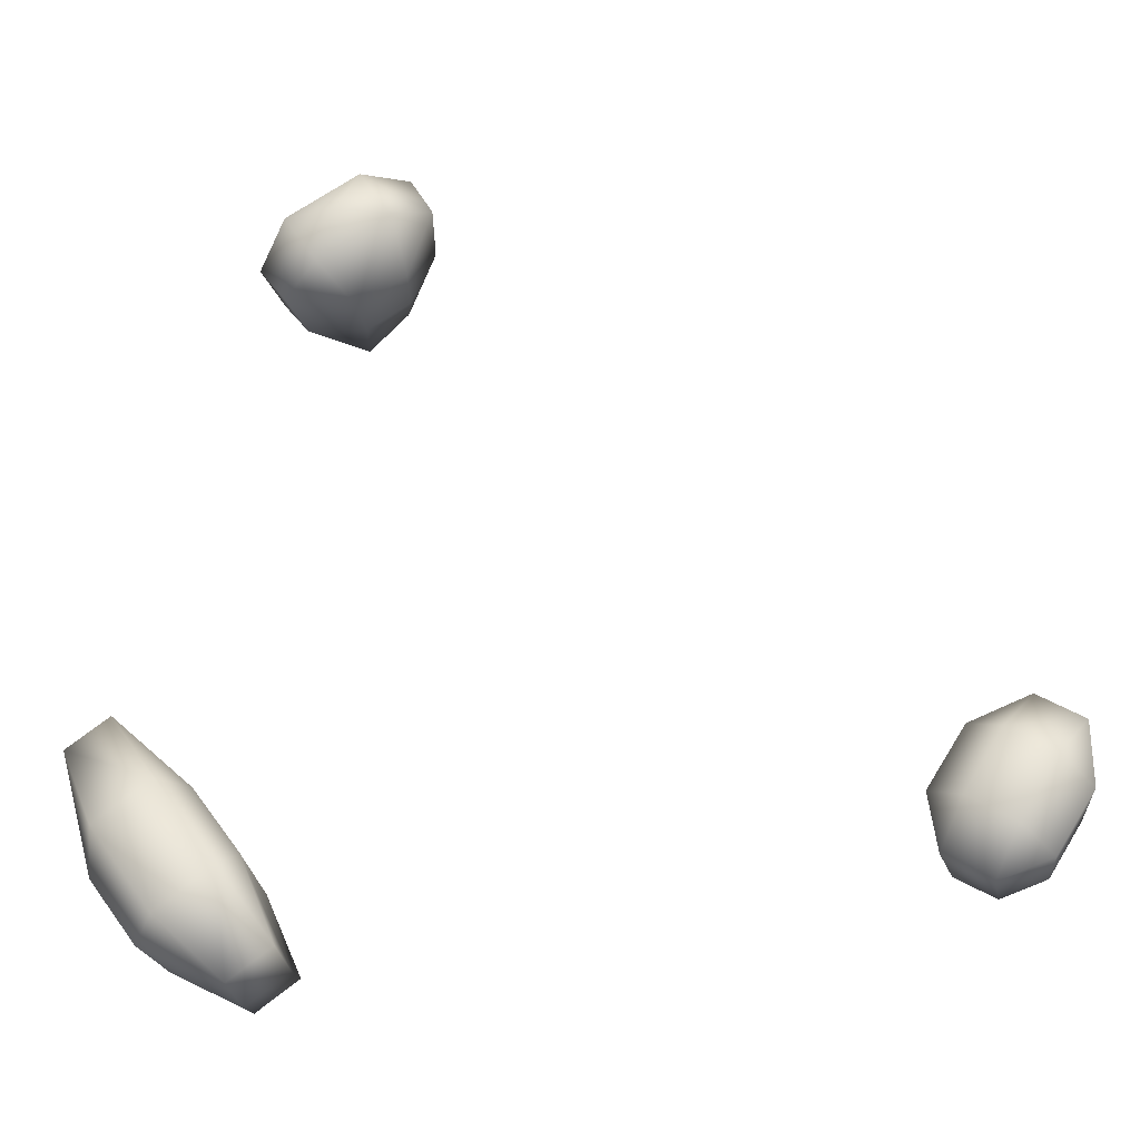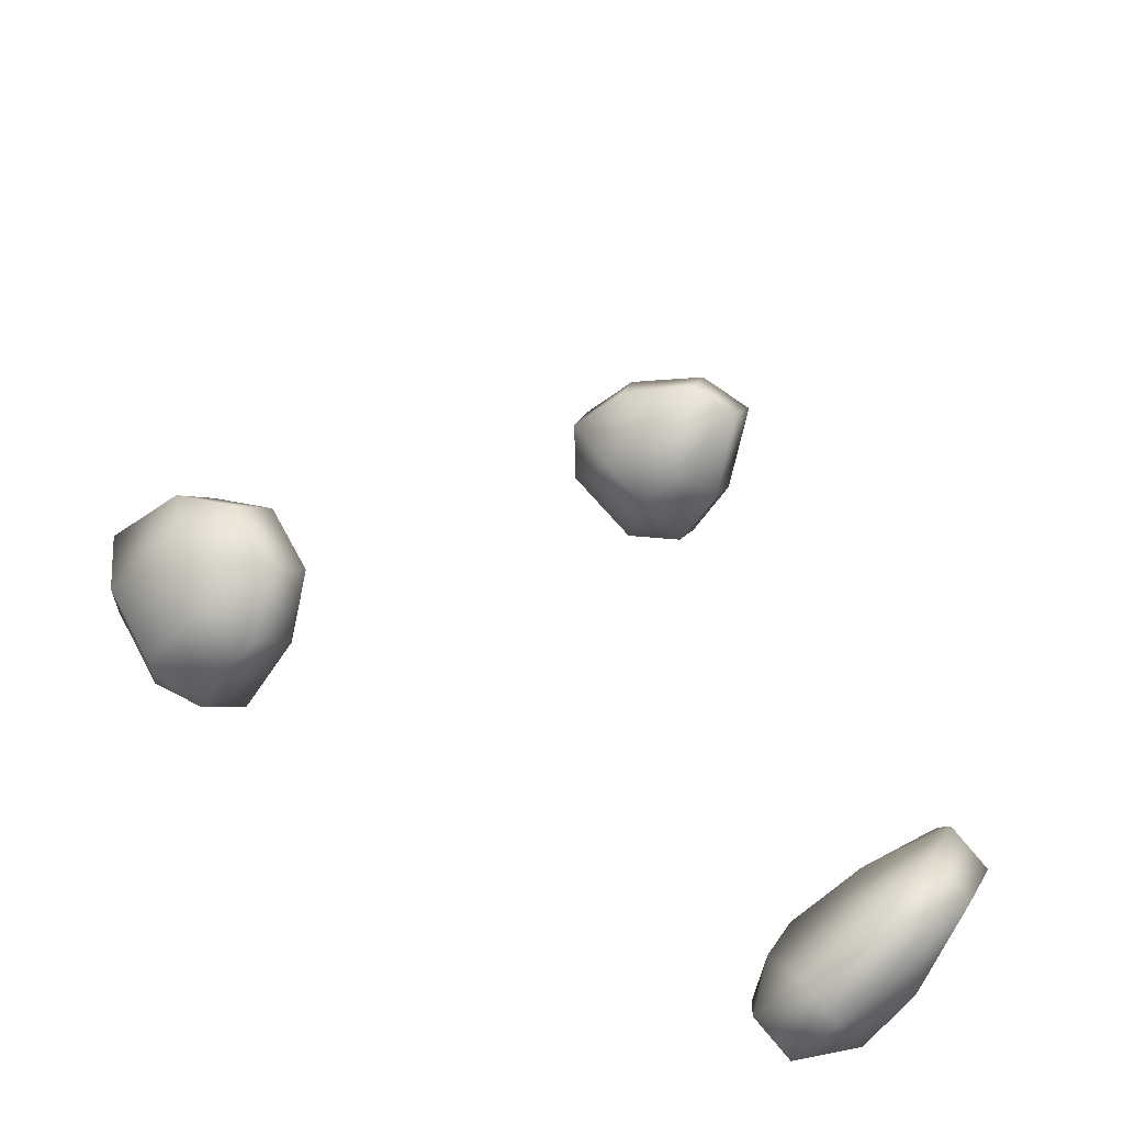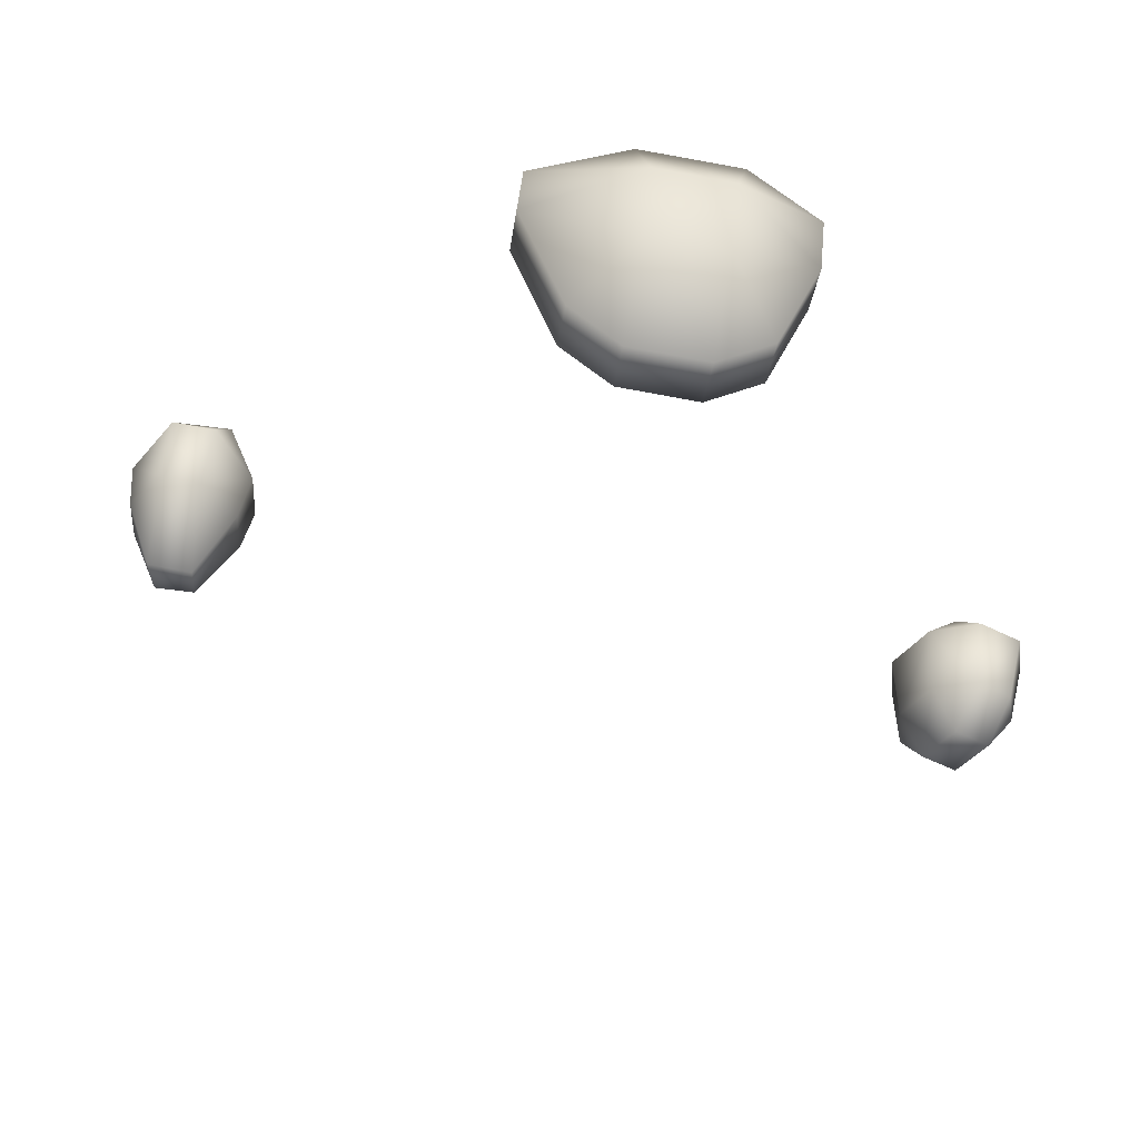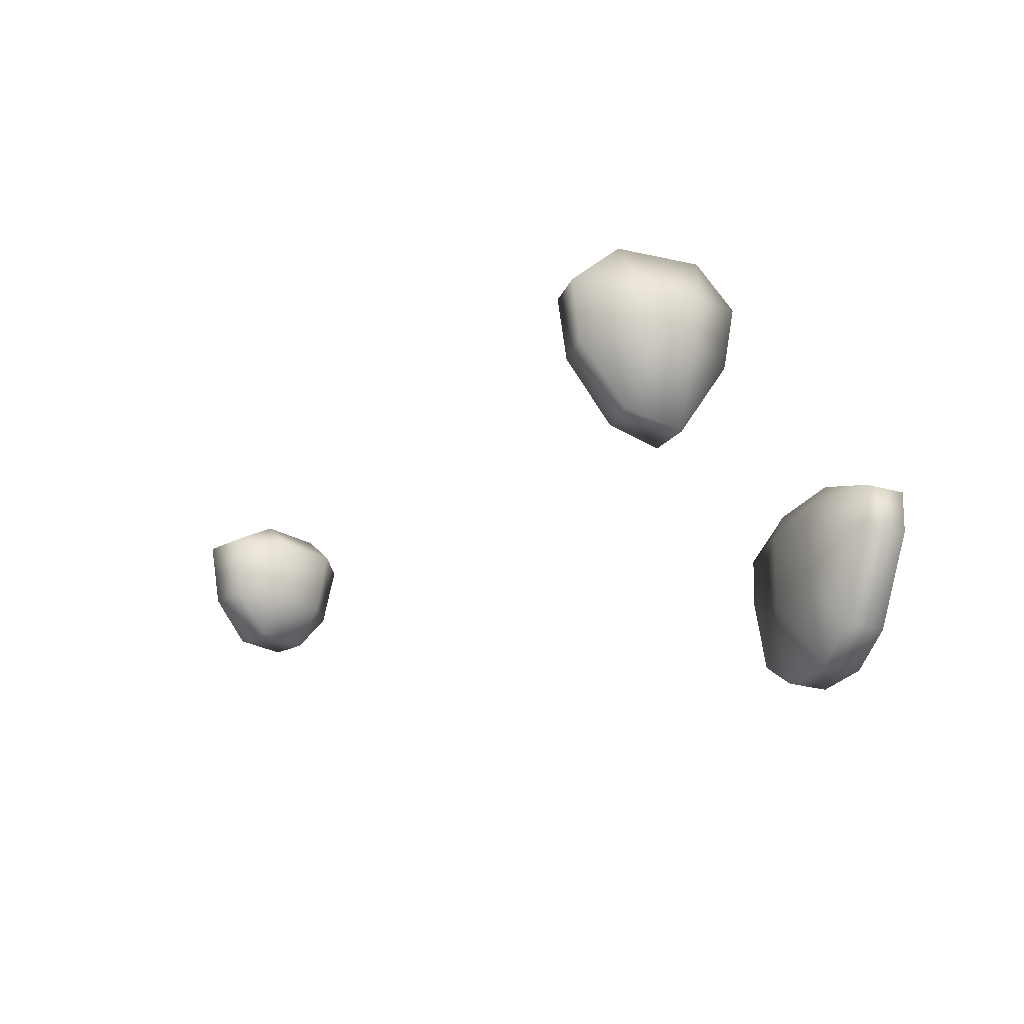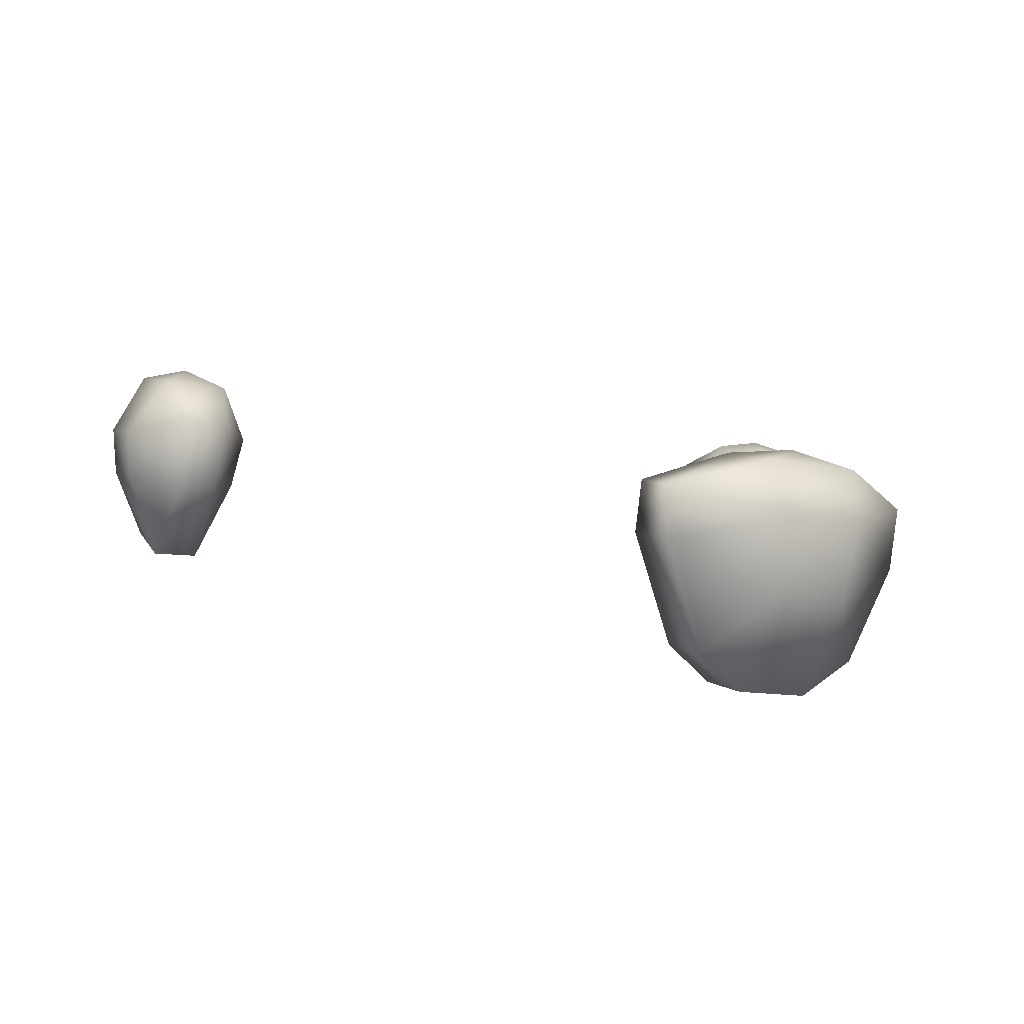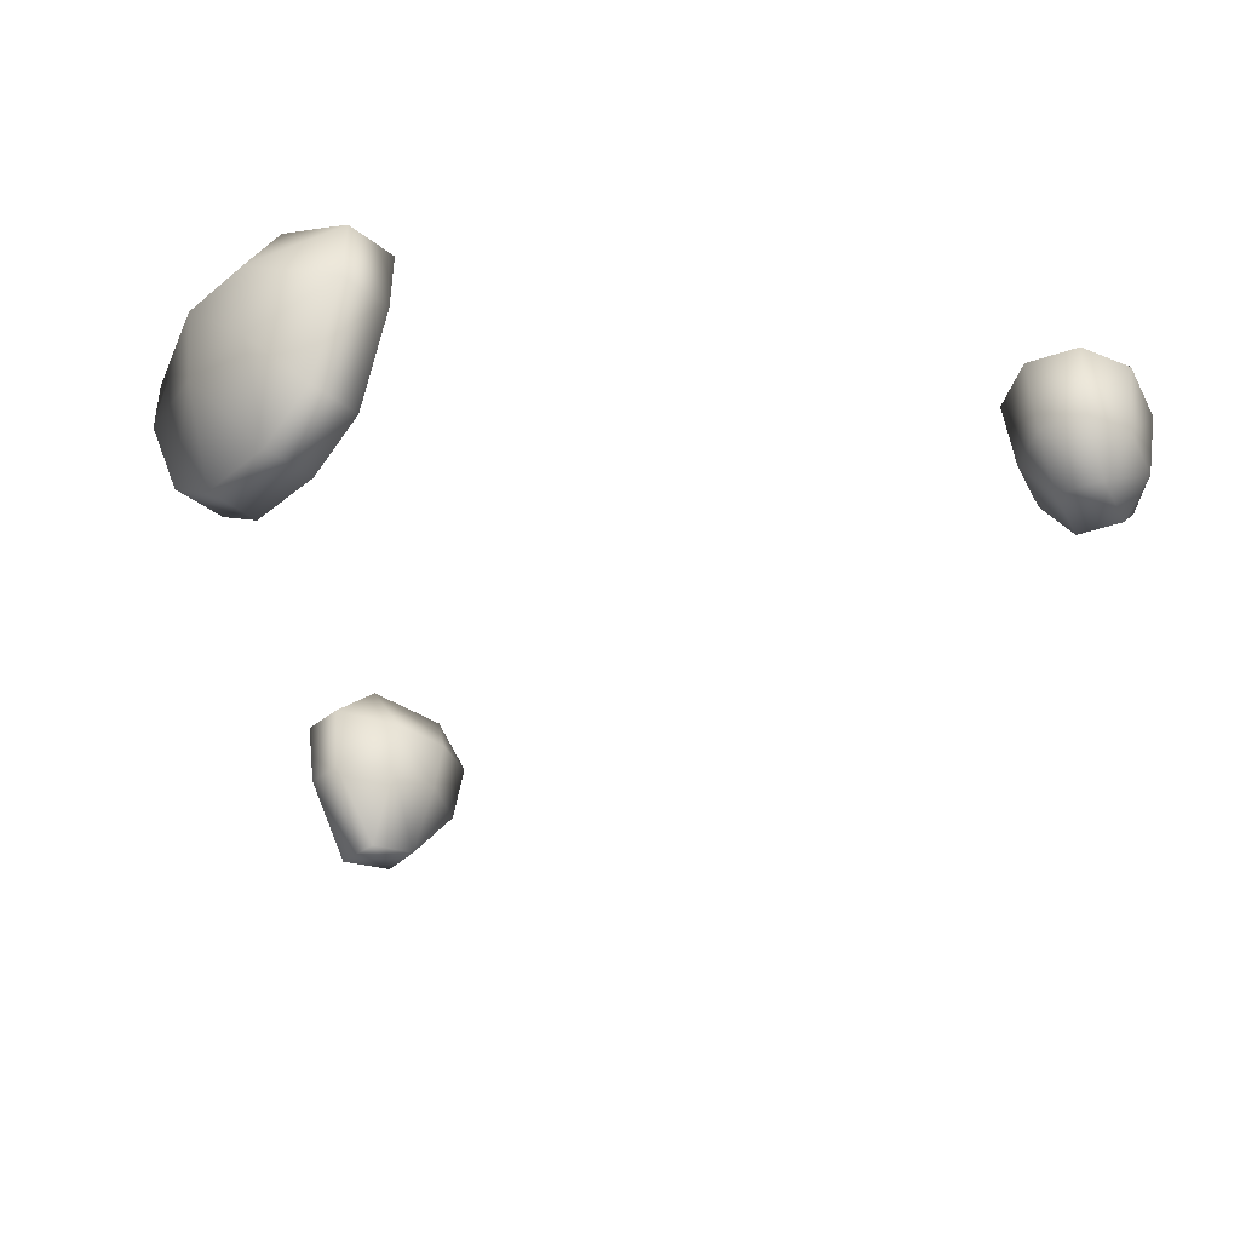
<metadata>
{"format":"obj","ext":"obj","renderer":"f3d","projection":"perspective","resolution":1024,"background":"white","views":[{"elev":-36.3,"azim":-171.4,"up":"+Z"},{"elev":-44.2,"azim":-41.7,"up":"+Z"},{"elev":-41.9,"azim":117.7,"up":"+Y"},{"elev":-15.8,"azim":11.2,"up":"+Y"},{"elev":3.3,"azim":94.5,"up":"+Y"},{"elev":-44.9,"azim":171.9,"up":"+Y"}]}
</metadata>
<code>
g m_cakemixer_01_Spill
v 0.1429 0.5106 0.2341
v 0.1748 0.5083 0.2149
v 0.1707 0.4788 0.2156
v 0.1423 0.4808 0.2328
v 0.1716 0.543 0.1883
v 0.1245 0.5463 0.2168
v 0.09687 0.5228 0.2288
v 0.1607 0.4262 0.2012
v 0.1288 0.4378 0.2193
v 0.1014 0.4803 0.2294
v 0.1245 0.5463 0.2168
v 0.09687 0.5228 0.2288
v 0.08288 0.5198 0.2034
v 0.1036 0.5422 0.1827
v 0.1005 0.5056 0.1646
v 0.08891 0.4776 0.2065
v 0.1046 0.4734 0.1711
v 0.1147 0.4351 0.1963
v 0.1288 0.4378 0.2193
v 0.1014 0.4803 0.2294
v 0.1036 0.5422 0.1827
v 0.1507 0.5389 0.1543
v 0.1376 0.5513 0.1845
v 0.1716 0.543 0.1883
v 0.1245 0.5463 0.2168
v 0.1324 0.5033 0.1453
v 0.1036 0.5422 0.1827
v 0.1005 0.5056 0.1646
v 0.1507 0.5389 0.1543
v 0.1046 0.4734 0.1711
v 0.133 0.4715 0.154
v 0.1147 0.4351 0.1963
v 0.1423 0.4235 0.1779
v 0.1712 0.4719 0.1572
v 0.1756 0.5134 0.1479
v 0.1423 0.4235 0.1779
v 0.1147 0.4351 0.1963
v 0.1288 0.4378 0.2193
v 0.1607 0.4262 0.2012
v 0.1866 0.4743 0.1779
v 0.1423 0.4235 0.1779
v 0.1607 0.4262 0.2012
v 0.1712 0.4719 0.1572
v 0.1707 0.4788 0.2156
v 0.1925 0.5161 0.1711
v 0.1756 0.5134 0.1479
v 0.1748 0.5083 0.2149
v 0.1716 0.543 0.1883
v 0.1507 0.5389 0.1543
v -0.2505 0.428 -0.1655
v -0.2181 0.4266 -0.1781
v -0.2345 0.3972 -0.1856
v -0.2152 0.4721 -0.1777
v -0.2531 0.4738 -0.1629
v -0.2582 0.3954 -0.2009
v -0.2741 0.4262 -0.1808
v -0.2809 0.4716 -0.1809
v -0.2181 0.4266 -0.1781
v -0.1969 0.4228 -0.2103
v -0.2345 0.3972 -0.1856
v -0.2133 0.3934 -0.2178
v -0.2004 0.419 -0.2418
v -0.1904 0.4676 -0.2155
v -0.2152 0.4721 -0.1777
v -0.1945 0.4633 -0.2524
v -0.2531 0.4738 -0.1629
v -0.2345 0.4903 -0.1927
v -0.2152 0.4721 -0.1777
v -0.1904 0.4676 -0.2155
v -0.2097 0.4859 -0.2305
v -0.1945 0.4633 -0.2524
v -0.2809 0.4716 -0.1809
v -0.2622 0.4881 -0.2106
v -0.236 0.493 -0.2212
v -0.2374 0.4837 -0.2484
v -0.2809 0.4716 -0.1809
v -0.2801 0.4669 -0.2212
v -0.2622 0.4881 -0.2106
v -0.2553 0.4624 -0.259
v -0.2374 0.4837 -0.2484
v -0.2741 0.4262 -0.1808
v -0.2735 0.4221 -0.2152
v -0.2523 0.4183 -0.2475
v -0.2582 0.3954 -0.2009
v -0.237 0.3916 -0.2331
v -0.2374 0.4837 -0.2484
v -0.2553 0.4624 -0.259
v -0.2222 0.4611 -0.2703
v -0.2523 0.4183 -0.2475
v -0.2241 0.4172 -0.2571
v -0.237 0.3916 -0.2331
v -0.2004 0.419 -0.2418
v -0.2133 0.3934 -0.2178
v -0.1945 0.4633 -0.2524
v -0.2097 0.4859 -0.2305
v -0.237 0.3916 -0.2331
v -0.2582 0.3954 -0.2009
v -0.2345 0.3972 -0.1856
v -0.2133 0.3934 -0.2178
v 0.2765 0.4597 -0.2256
v 0.2477 0.4534 -0.2668
v 0.2419 0.4047 -0.2584
v 0.2707 0.411 -0.2173
v 0.2295 0.4871 -0.2658
v 0.2672 0.4953 -0.2121
v 0.2236 0.3425 -0.2353
v 0.2525 0.3488 -0.1942
v 0.2728 0.3752 -0.1691
v 0.2936 0.4475 -0.1481
v 0.2936 0.4804 -0.152
v 0.2322 0.4983 -0.1868
v 0.1946 0.4901 -0.2406
v 0.2309 0.5 -0.2272
v 0.2295 0.4871 -0.2658
v 0.1928 0.4604 -0.2972
v 0.166 0.4627 -0.2779
v 0.2672 0.4953 -0.2121
v 0.2936 0.4804 -0.152
v 0.2668 0.4827 -0.1326
v 0.2322 0.4983 -0.1868
v 0.188 0.4684 -0.2217
v 0.1946 0.4901 -0.2406
v 0.2168 0.4747 -0.1805
v 0.2169 0.4145 -0.1734
v 0.1881 0.4082 -0.2146
v 0.2257 0.351 -0.1748
v 0.1969 0.3447 -0.216
v 0.1765 0.3645 -0.2465
v 0.166 0.4236 -0.2732
v 0.166 0.4627 -0.2779
v 0.2169 0.4145 -0.1734
v 0.2461 0.3774 -0.1497
v 0.2257 0.351 -0.1748
v 0.2525 0.3488 -0.1942
v 0.2728 0.3752 -0.1691
v 0.2669 0.4498 -0.1287
v 0.2936 0.4475 -0.1481
v 0.2168 0.4747 -0.1805
v 0.2668 0.4827 -0.1326
v 0.2936 0.4804 -0.152
v 0.2322 0.4983 -0.1868
v 0.2525 0.3488 -0.1942
v 0.2236 0.3425 -0.2353
v 0.1969 0.3447 -0.216
v 0.2257 0.351 -0.1748
v 0.2236 0.3425 -0.2353
v 0.2032 0.3623 -0.2659
v 0.1765 0.3645 -0.2465
v 0.1969 0.3447 -0.216
v 0.2419 0.4047 -0.2584
v 0.1928 0.4214 -0.2926
v 0.166 0.4236 -0.2732
v 0.1928 0.4604 -0.2972
v 0.166 0.4627 -0.2779
v 0.2477 0.4534 -0.2668
v 0.2295 0.4871 -0.2658
g m_cakemixer_01_Spill_0
f 3 2 1
f 1 4 3
f 1 2 5
f 6 1 5
f 6 7 1
f 8 3 4
f 4 9 8
f 9 4 10
f 7 10 1
f 10 4 1
f 13 12 11
f 11 14 13
f 14 15 13
f 16 13 15
f 15 17 16
f 18 16 17
f 16 18 19
f 20 16 19
f 13 16 20
f 20 12 13
f 23 22 21
f 24 22 23
f 24 23 25
f 23 21 25
f 28 27 26
f 29 26 27
f 30 28 26
f 26 31 30
f 32 30 31
f 31 33 32
f 34 33 31
f 26 34 31
f 26 35 34
f 26 29 35
f 38 37 36
f 36 39 38
f 42 41 40
f 41 43 40
f 40 44 42
f 45 40 43
f 43 46 45
f 47 44 40
f 40 45 47
f 48 45 46
f 45 48 47
f 46 49 48
f 52 51 50
f 50 51 53
f 54 50 53
f 55 52 50
f 50 56 55
f 56 50 54
f 56 54 57
f 60 59 58
f 61 59 60
f 62 59 61
f 59 63 58
f 63 59 62
f 58 63 64
f 62 65 63
f 68 67 66
f 67 68 69
f 69 70 67
f 71 70 69
f 72 66 67
f 67 73 72
f 70 74 67
f 74 73 67
f 74 75 73
f 70 75 74
f 78 77 76
f 77 78 79
f 78 80 79
f 81 76 77
f 77 82 81
f 83 77 79
f 77 83 82
f 82 84 81
f 82 85 84
f 83 85 82
f 88 87 86
f 89 87 88
f 88 90 89
f 90 91 89
f 91 90 92
f 88 92 90
f 92 93 91
f 88 94 92
f 95 94 88
f 88 86 95
f 98 97 96
f 96 99 98
f 102 101 100
f 100 103 102
f 101 104 100
f 100 104 105
f 106 102 103
f 103 107 106
f 107 103 108
f 103 109 108
f 103 100 109
f 110 109 100
f 100 105 110
f 113 112 111
f 114 112 113
f 115 112 114
f 112 115 116
f 114 113 117
f 113 111 117
f 118 117 111
f 111 119 118
f 122 121 120
f 121 123 120
f 124 123 121
f 121 125 124
f 126 124 125
f 125 127 126
f 128 127 125
f 125 129 128
f 129 125 121
f 121 130 129
f 121 122 130
f 133 132 131
f 132 133 134
f 135 132 134
f 132 136 131
f 136 132 135
f 135 137 136
f 138 131 136
f 136 139 138
f 139 136 140
f 136 137 140
f 139 141 138
f 144 143 142
f 142 145 144
f 148 147 146
f 146 149 148
f 147 150 146
f 151 147 148
f 147 151 150
f 148 152 151
f 153 151 152
f 152 154 153
f 155 150 151
f 151 153 155
f 153 156 155

</code>
